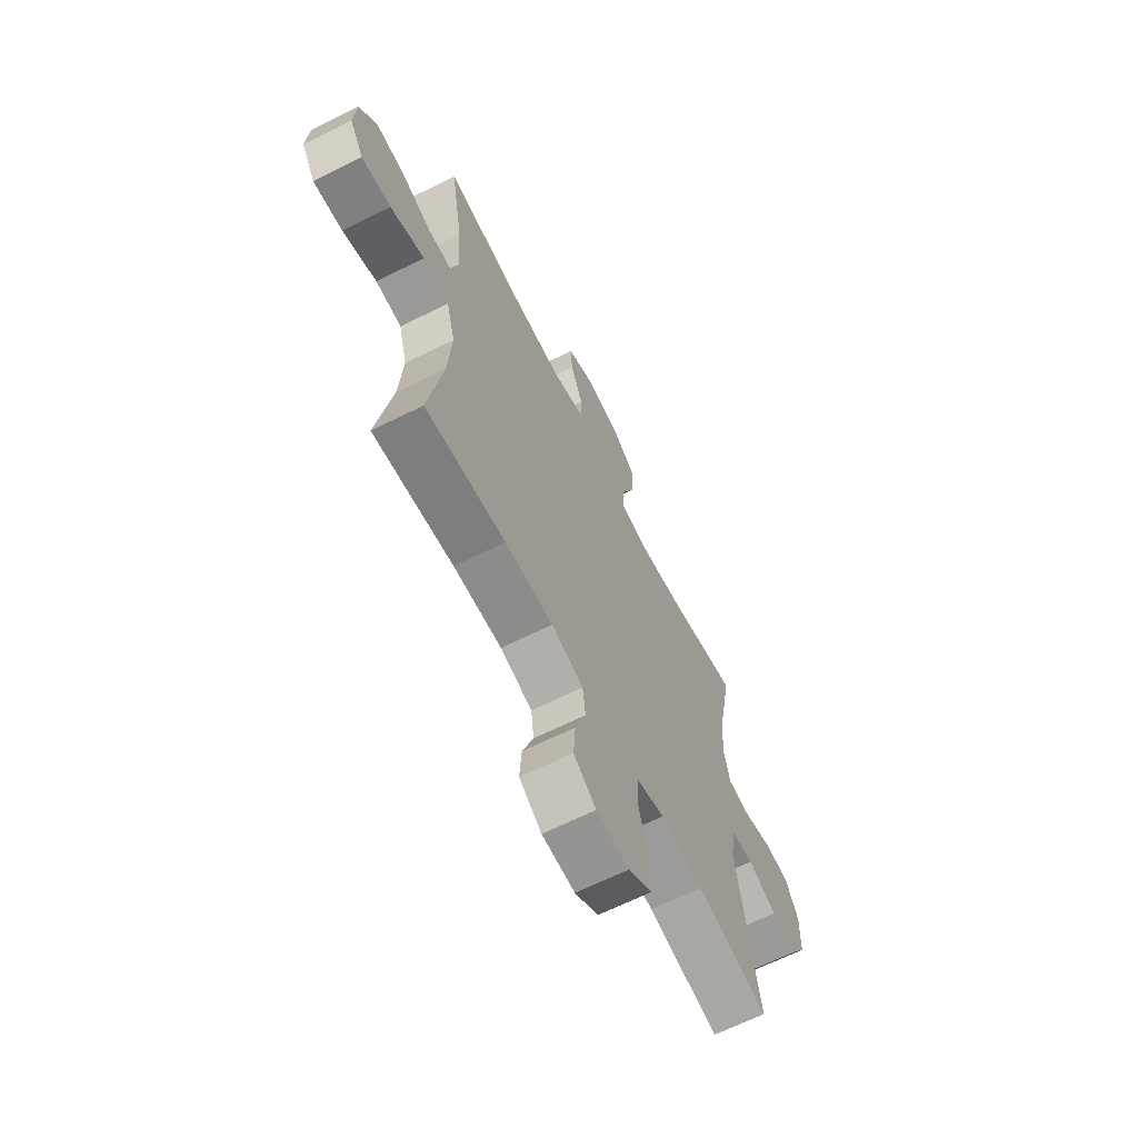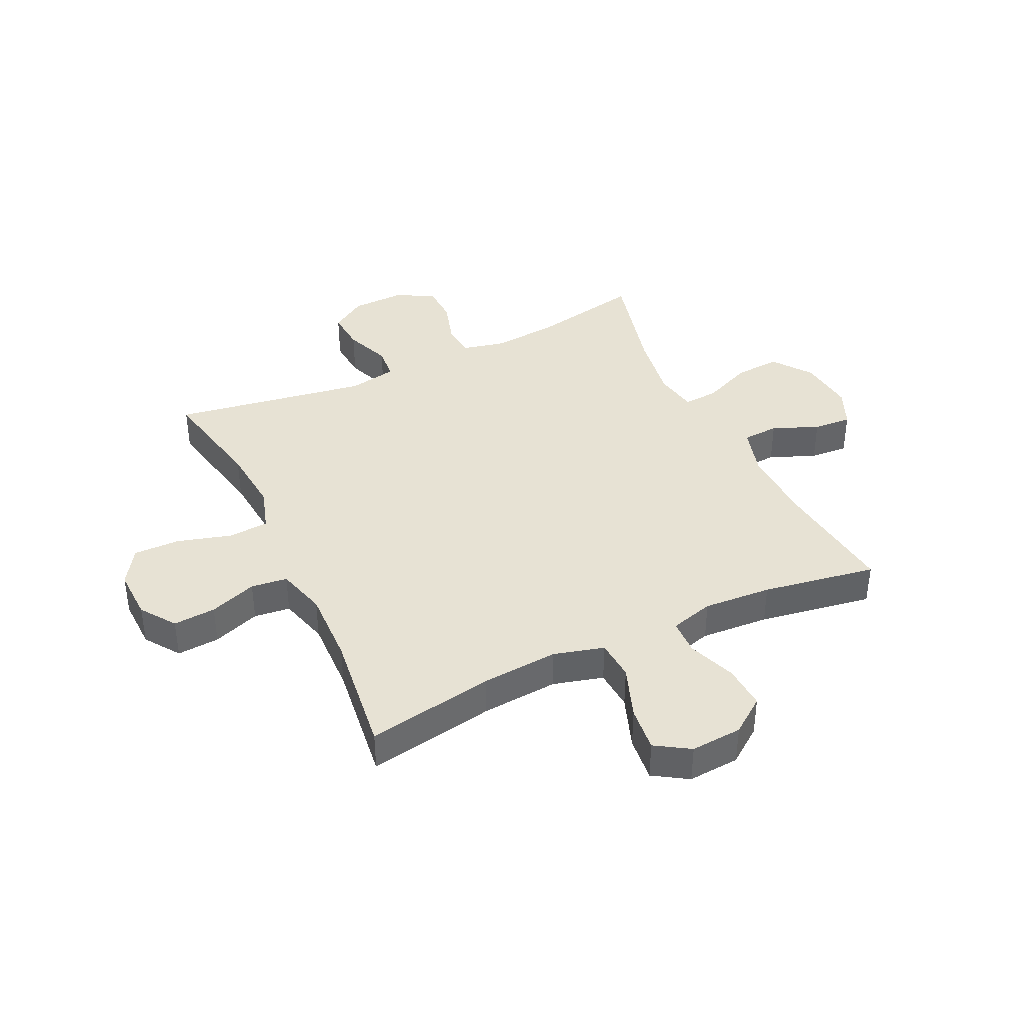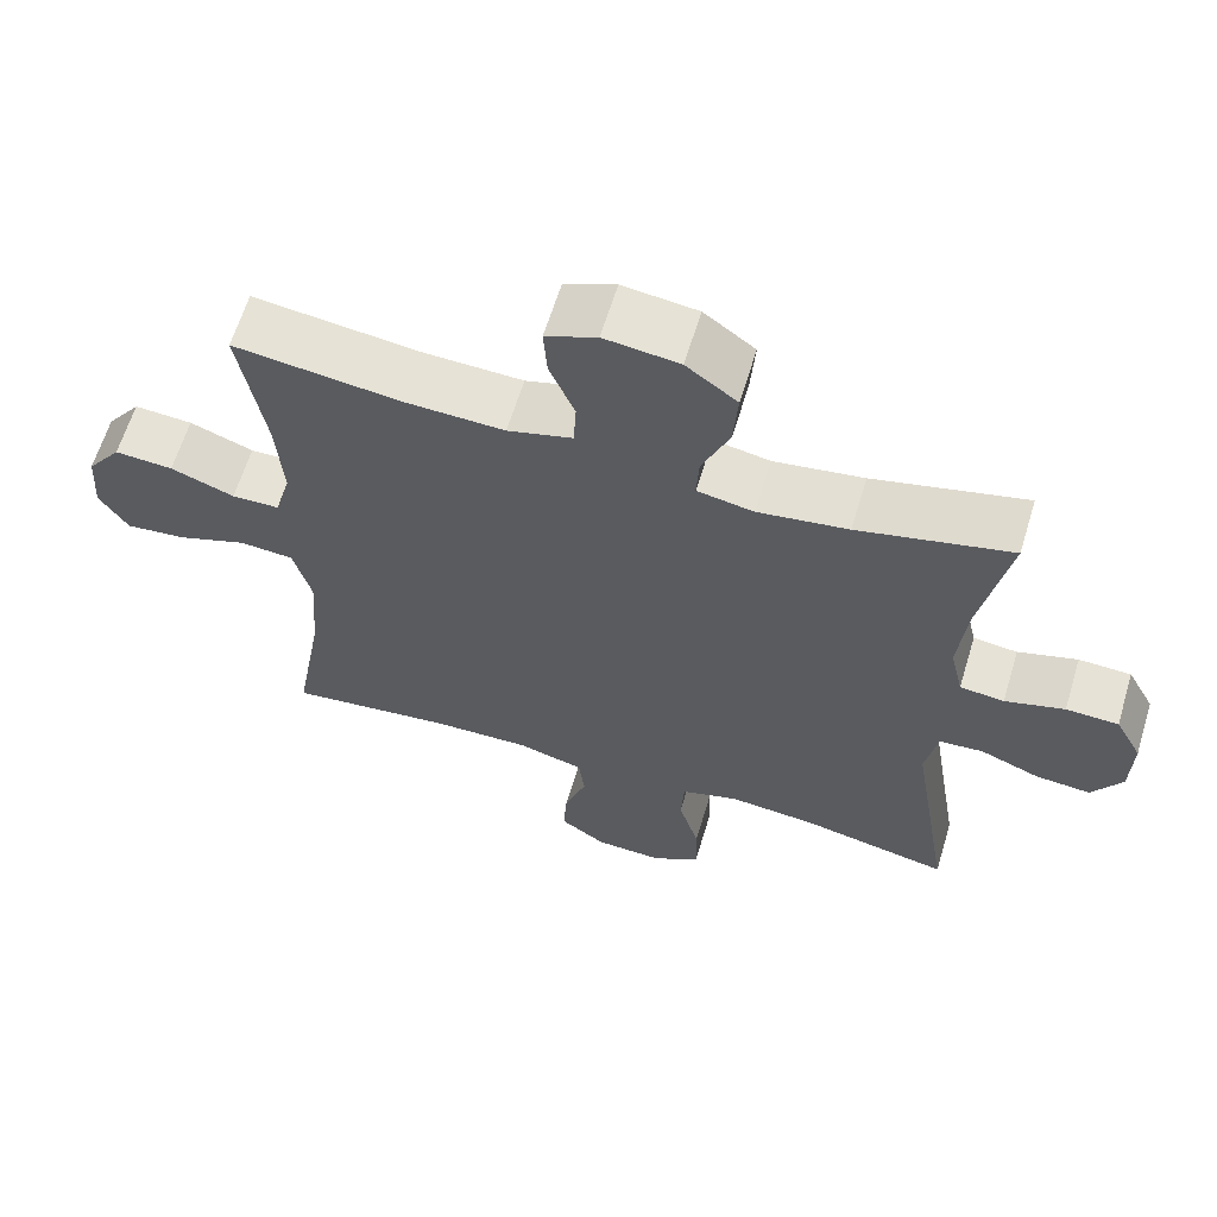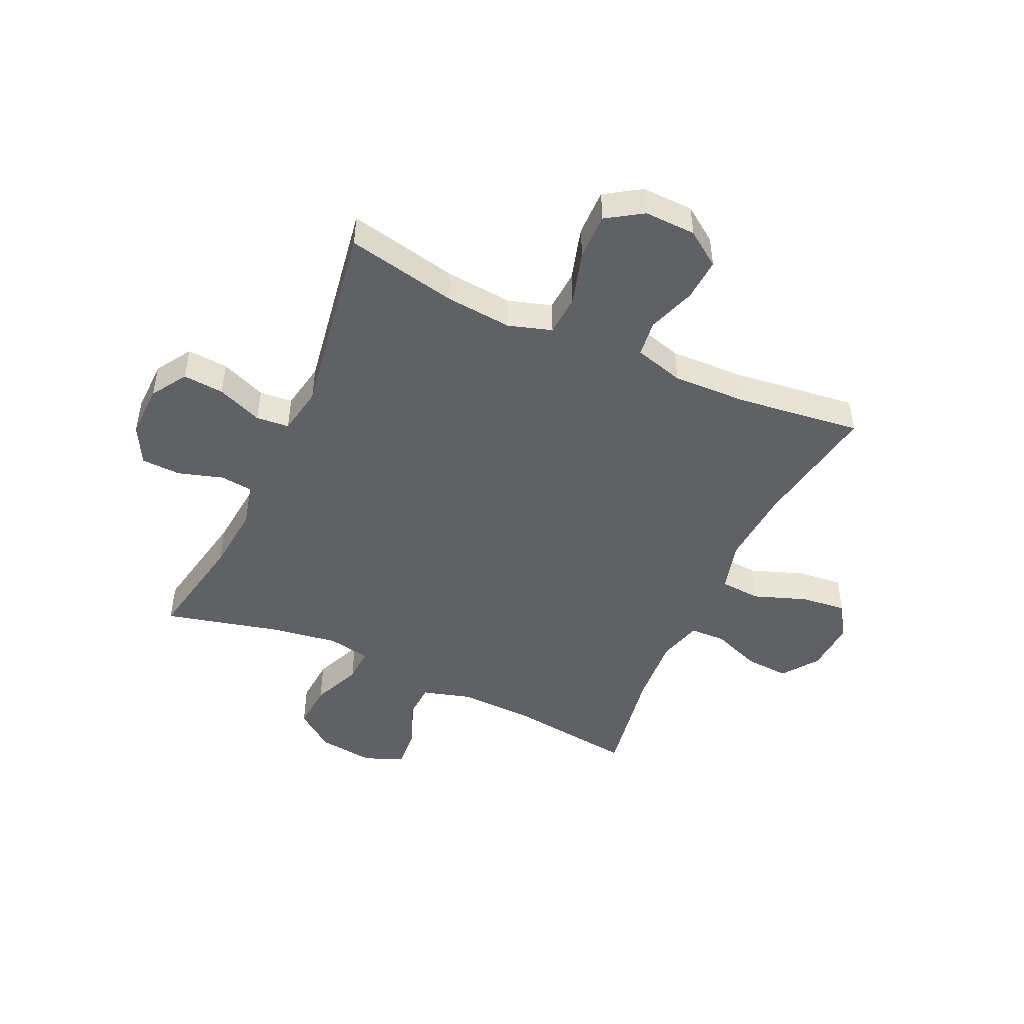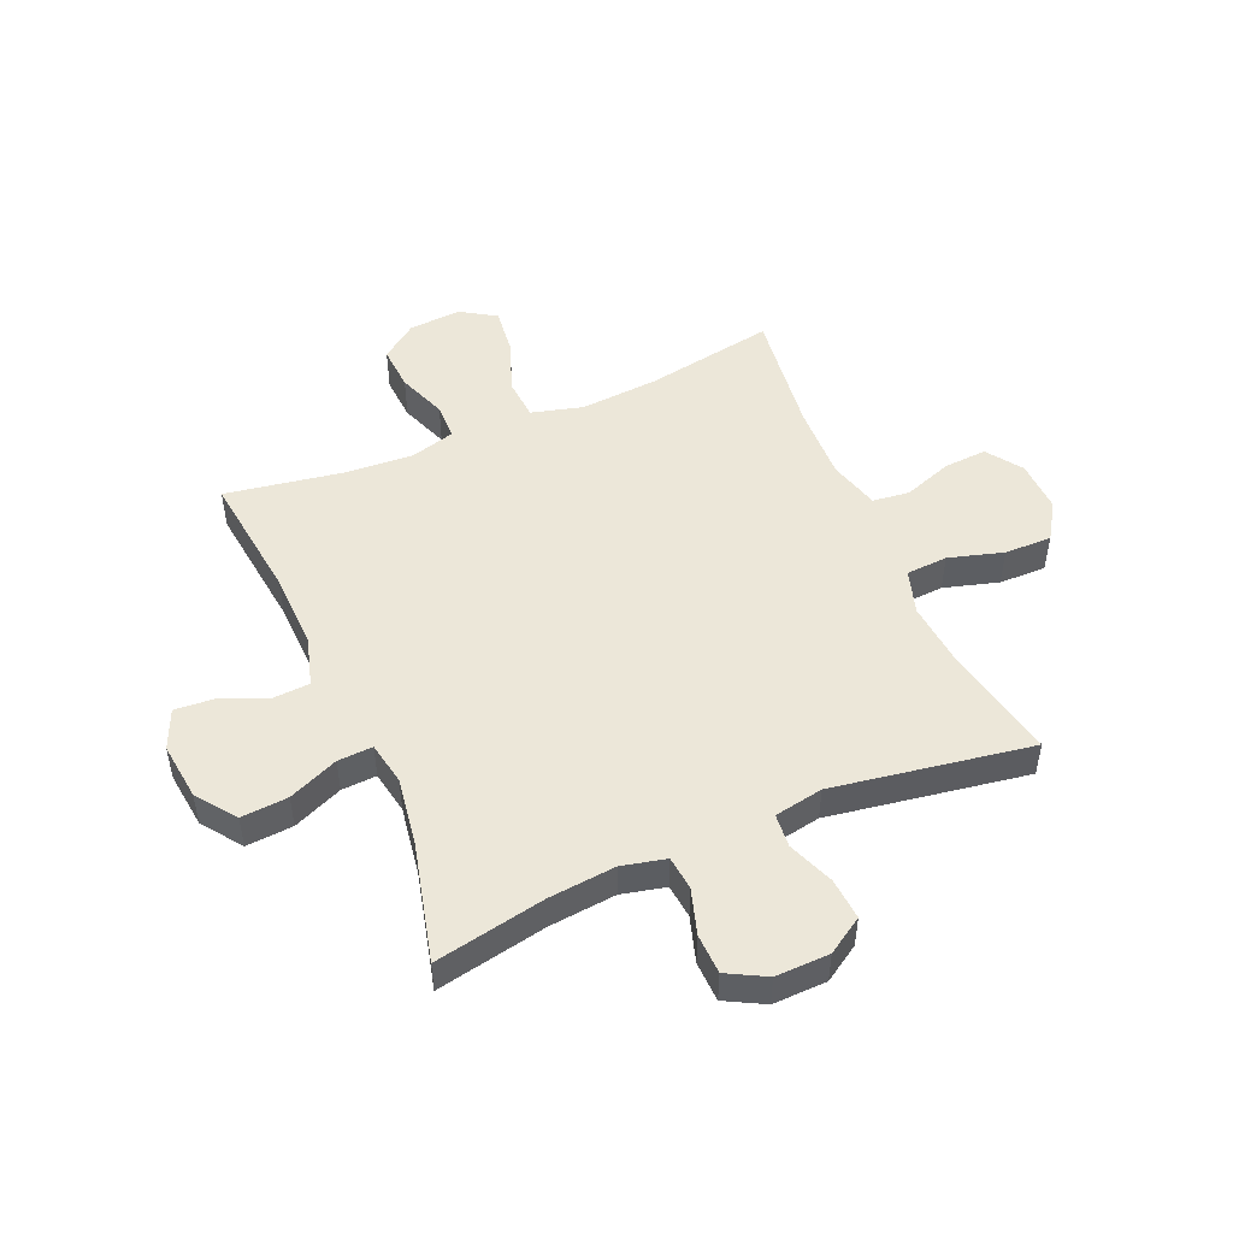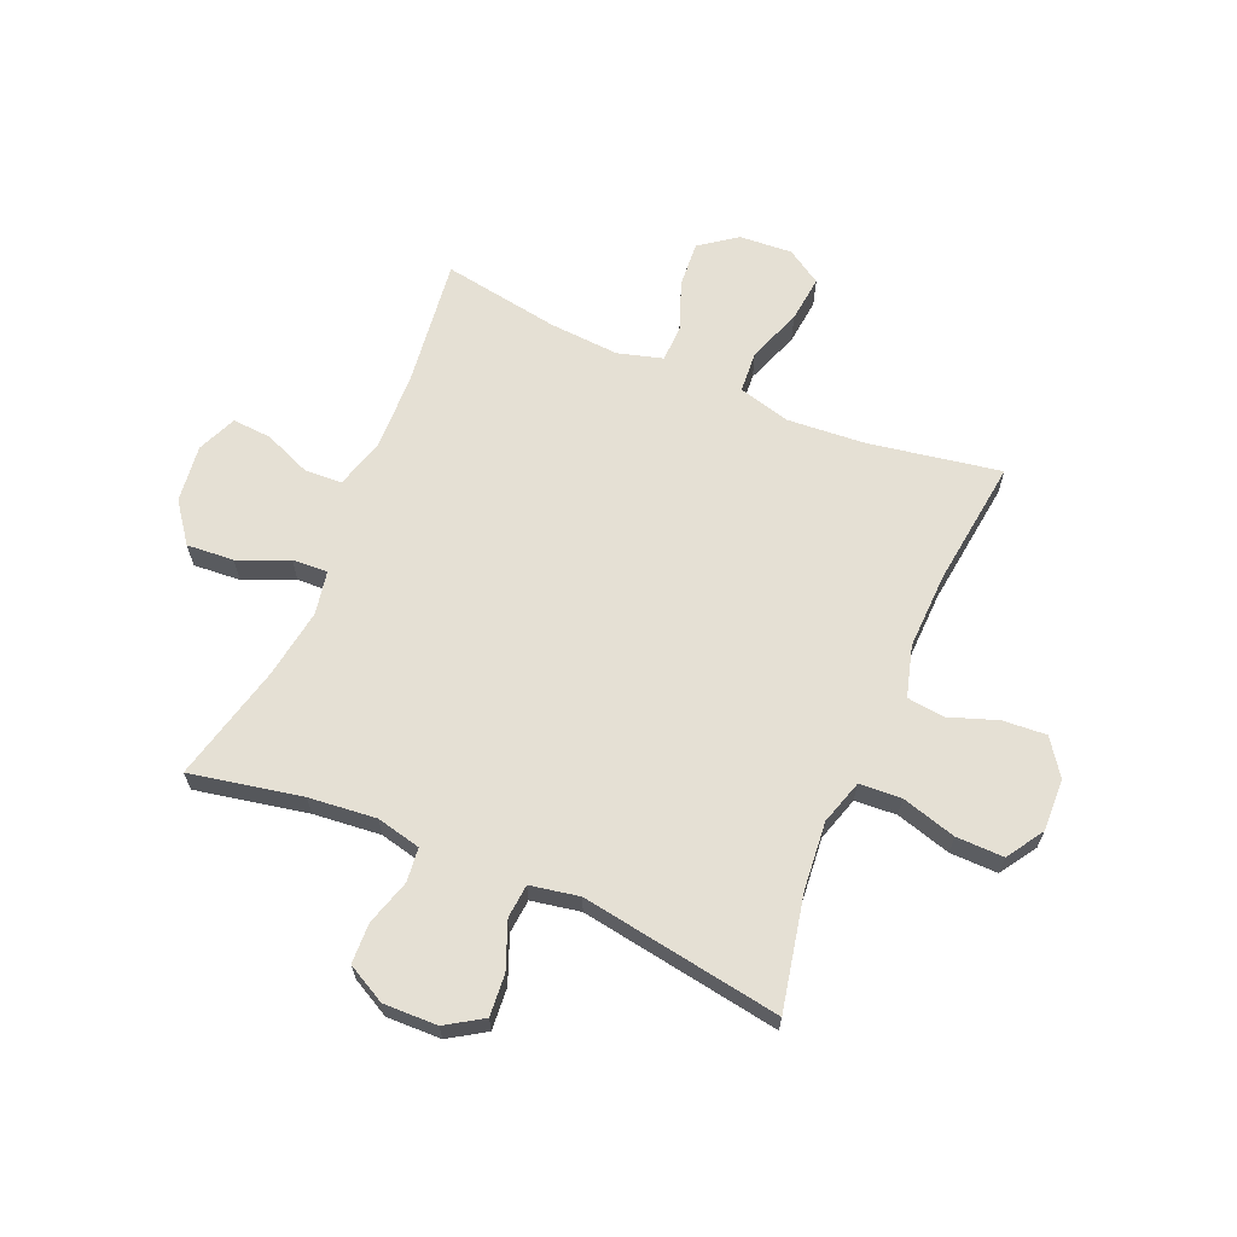
<metadata>
{"format":"obj","ext":"obj","renderer":"f3d","projection":"perspective","resolution":1024,"background":"white","views":[{"elev":-65.6,"azim":-63.4,"up":"+Z"},{"elev":40.0,"azim":-115.4,"up":"+Y"},{"elev":63.0,"azim":16.9,"up":"+Z"},{"elev":-47.9,"azim":155.4,"up":"+Y"},{"elev":49.8,"azim":66.8,"up":"+Y"},{"elev":65.3,"azim":113.0,"up":"+Y"}]}
</metadata>
<code>
o path3926
v 0.4487 0.0375 -0.1504
v 0.4645 0.0375 -0.06481
v 0.5234 0.0375 -0.05962
v 0.6041 0.0375 -0.09146
v 0.6771 0.0375 -0.09723
v 0.7173 0.0375 -0.034
v 0.7195 0.0375 0.06048
v 0.6832 0.0375 0.1283
v 0.6129 0.0375 0.1308
v 0.5332 0.0375 0.1064
v 0.4738 0.0375 0.1129
v 0.4559 0.0375 0.1902
v 0.4673 0.0375 0.3073
v 0.5053 0.0375 0.5023
v 0.3009 0.0375 0.4516
v 0.18 0.0375 0.4328
v 0.1045 0.0375 0.4468
v 0.1077 0.0375 0.5084
v 0.1447 0.0375 0.5958
v 0.1506 0.0375 0.6781
v 0.08233 0.0375 0.7289
v -0.018 0.0375 0.7408
v -0.08671 0.0375 0.7112
v -0.0818 0.0375 0.6429
v -0.04799 0.0375 0.561
v -0.05164 0.0375 0.4963
v -0.1386 0.0375 0.4712
v -0.2725 0.0375 0.4752
v -0.4966 0.0375 0.5023
v -0.4626 0.0375 0.2985
v -0.4542 0.0375 0.1771
v -0.476 0.0375 0.09894
v -0.5399 0.0375 0.09715
v -0.6255 0.0375 0.1294
v -0.7039 0.0375 0.1344
v -0.7505 0.0375 0.0711
v -0.7567 0.0375 -0.02092
v -0.7182 0.0375 -0.08191
v -0.6374 0.0375 -0.07296
v -0.5431 0.0375 -0.03849
v -0.4709 0.0375 -0.04375
v -0.4467 0.0375 -0.1335
v -0.4569 0.0375 -0.2706
v -0.4966 0.0375 -0.4994
v -0.2753 0.0375 -0.4718
v -0.1422 0.0375 -0.4676
v -0.05386 0.0375 -0.4924
v -0.04599 0.0375 -0.5573
v -0.07582 0.0375 -0.6419
v -0.08098 0.0375 -0.7181
v -0.01906 0.0375 -0.7616
v 0.07261 0.0375 -0.7647
v 0.1367 0.0375 -0.7233
v 0.1353 0.0375 -0.6402
v 0.1076 0.0375 -0.5445
v 0.1121 0.0375 -0.4718
v 0.1894 0.0375 -0.4477
v 0.3077 0.0375 -0.4584
v 0.5053 0.0375 -0.4994
v 0.4487 -0.0375 -0.1504
v 0.4645 -0.0375 -0.06481
v 0.5234 -0.0375 -0.05962
v 0.6041 -0.0375 -0.09146
v 0.6771 -0.0375 -0.09723
v 0.7173 -0.0375 -0.034
v 0.7195 -0.0375 0.06048
v 0.6832 -0.0375 0.1283
v 0.6129 -0.0375 0.1308
v 0.5332 -0.0375 0.1064
v 0.4738 -0.0375 0.1129
v 0.4559 -0.0375 0.1902
v 0.4673 -0.0375 0.3073
v 0.5053 -0.0375 0.5023
v 0.3009 -0.0375 0.4516
v 0.18 -0.0375 0.4328
v 0.1045 -0.0375 0.4468
v 0.1077 -0.0375 0.5084
v 0.1447 -0.0375 0.5958
v 0.1506 -0.0375 0.6781
v 0.08233 -0.0375 0.7289
v -0.018 -0.0375 0.7408
v -0.08671 -0.0375 0.7112
v -0.0818 -0.0375 0.6429
v -0.04799 -0.0375 0.561
v -0.05164 -0.0375 0.4963
v -0.1386 -0.0375 0.4712
v -0.2725 -0.0375 0.4752
v -0.4966 -0.0375 0.5023
v -0.4626 -0.0375 0.2985
v -0.4542 -0.0375 0.1771
v -0.476 -0.0375 0.09894
v -0.5399 -0.0375 0.09715
v -0.6255 -0.0375 0.1294
v -0.7039 -0.0375 0.1344
v -0.7505 -0.0375 0.0711
v -0.7567 -0.0375 -0.02092
v -0.7182 -0.0375 -0.08191
v -0.6374 -0.0375 -0.07296
v -0.5431 -0.0375 -0.03849
v -0.4709 -0.0375 -0.04375
v -0.4467 -0.0375 -0.1335
v -0.4569 -0.0375 -0.2706
v -0.4966 -0.0375 -0.4994
v -0.2753 -0.0375 -0.4718
v -0.1422 -0.0375 -0.4676
v -0.05386 -0.0375 -0.4924
v -0.04599 -0.0375 -0.5573
v -0.07582 -0.0375 -0.6419
v -0.08098 -0.0375 -0.7181
v -0.01906 -0.0375 -0.7616
v 0.07261 -0.0375 -0.7647
v 0.1367 -0.0375 -0.7233
v 0.1353 -0.0375 -0.6402
v 0.1076 -0.0375 -0.5445
v 0.1121 -0.0375 -0.4718
v 0.1894 -0.0375 -0.4477
v 0.3077 -0.0375 -0.4584
v 0.5053 -0.0375 -0.4994
v 0.08233 0.0375 0.7289
v -0.018 0.0375 0.7408
v -0.08671 0.0375 0.7112
v -0.08671 0.0375 0.7112
v 0.1506 0.0375 0.6781
v -0.0818 0.0375 0.6429
v 0.1447 0.0375 0.5958
v -0.04799 0.0375 0.561
v 0.1077 0.0375 0.5084
v -0.05164 0.0375 0.4963
v -0.05164 0.0375 0.4963
v 0.1045 0.0375 0.4468
v 0.1045 0.0375 0.4468
v -0.1386 0.0375 0.4712
v -0.2725 0.0375 0.4752
v -0.4966 0.0375 0.5023
v -0.4966 0.0375 0.5023
v 0.5053 0.0375 0.5023
v 0.5053 0.0375 0.5023
v 0.3009 0.0375 0.4516
v 0.18 0.0375 0.4328
v 0.4673 0.0375 0.3073
v -0.4626 0.0375 0.2985
v 0.4559 0.0375 0.1902
v -0.4542 0.0375 0.1771
v 0.4738 0.0375 0.1129
v 0.4738 0.0375 0.1129
v -0.476 0.0375 0.09894
v -0.476 0.0375 0.09894
v -0.6255 0.0375 0.1294
v -0.7039 0.0375 0.1344
v -0.7505 0.0375 0.0711
v 0.6832 0.0375 0.1283
v 0.6129 0.0375 0.1308
v 0.5332 0.0375 0.1064
v -0.5399 0.0375 0.09715
v 0.7195 0.0375 0.06048
v -0.7567 0.0375 -0.02092
v 0.7173 0.0375 -0.034
v -0.7182 0.0375 -0.08191
v -0.7182 0.0375 -0.08191
v 0.6771 0.0375 -0.09723
v 0.6771 0.0375 -0.09723
v -0.5431 0.0375 -0.03849
v -0.4709 0.0375 -0.04375
v -0.4709 0.0375 -0.04375
v -0.6374 0.0375 -0.07296
v -0.4467 0.0375 -0.1335
v 0.6041 0.0375 -0.09146
v 0.5234 0.0375 -0.05962
v 0.4645 0.0375 -0.06481
v 0.4645 0.0375 -0.06481
v 0.4487 0.0375 -0.1504
v -0.4569 0.0375 -0.2706
v 0.1894 0.0375 -0.4477
v 0.3077 0.0375 -0.4584
v 0.1121 0.0375 -0.4718
v 0.1121 0.0375 -0.4718
v -0.1422 0.0375 -0.4676
v -0.05386 0.0375 -0.4924
v -0.05386 0.0375 -0.4924
v -0.2753 0.0375 -0.4718
v 0.1076 0.0375 -0.5445
v -0.4966 0.0375 -0.4994
v -0.4966 0.0375 -0.4994
v 0.5053 0.0375 -0.4994
v 0.5053 0.0375 -0.4994
v -0.04599 0.0375 -0.5573
v 0.1353 0.0375 -0.6402
v -0.07582 0.0375 -0.6419
v 0.1367 0.0375 -0.7233
v -0.08098 0.0375 -0.7181
v -0.01906 0.0375 -0.7616
v 0.07261 0.0375 -0.7647
v 0.08233 -0.0375 0.7289
v -0.018 -0.0375 0.7408
v -0.08671 -0.0375 0.7112
v -0.08671 -0.0375 0.7112
v 0.1506 -0.0375 0.6781
v -0.0818 -0.0375 0.6429
v 0.1447 -0.0375 0.5958
v -0.04799 -0.0375 0.561
v 0.1077 -0.0375 0.5084
v -0.05164 -0.0375 0.4963
v -0.05164 -0.0375 0.4963
v 0.1045 -0.0375 0.4468
v 0.1045 -0.0375 0.4468
v -0.1386 -0.0375 0.4712
v -0.2725 -0.0375 0.4752
v -0.4966 -0.0375 0.5023
v -0.4966 -0.0375 0.5023
v 0.5053 -0.0375 0.5023
v 0.5053 -0.0375 0.5023
v 0.3009 -0.0375 0.4516
v 0.18 -0.0375 0.4328
v 0.4673 -0.0375 0.3073
v -0.4626 -0.0375 0.2985
v 0.4559 -0.0375 0.1902
v -0.4542 -0.0375 0.1771
v 0.4738 -0.0375 0.1129
v 0.4738 -0.0375 0.1129
v -0.476 -0.0375 0.09894
v -0.476 -0.0375 0.09894
v -0.6255 -0.0375 0.1294
v -0.7039 -0.0375 0.1344
v -0.7505 -0.0375 0.0711
v 0.6832 -0.0375 0.1283
v 0.6129 -0.0375 0.1308
v 0.5332 -0.0375 0.1064
v -0.5399 -0.0375 0.09715
v 0.7195 -0.0375 0.06048
v -0.7567 -0.0375 -0.02092
v 0.7173 -0.0375 -0.034
v -0.7182 -0.0375 -0.08191
v -0.7182 -0.0375 -0.08191
v 0.6771 -0.0375 -0.09723
v 0.6771 -0.0375 -0.09723
v -0.5431 -0.0375 -0.03849
v -0.4709 -0.0375 -0.04375
v -0.4709 -0.0375 -0.04375
v -0.6374 -0.0375 -0.07296
v -0.4467 -0.0375 -0.1335
v 0.6041 -0.0375 -0.09146
v 0.5234 -0.0375 -0.05962
v 0.4645 -0.0375 -0.06481
v 0.4645 -0.0375 -0.06481
v 0.4487 -0.0375 -0.1504
v -0.4569 -0.0375 -0.2706
v 0.1894 -0.0375 -0.4477
v 0.3077 -0.0375 -0.4584
v 0.1121 -0.0375 -0.4718
v 0.1121 -0.0375 -0.4718
v -0.1422 -0.0375 -0.4676
v -0.05386 -0.0375 -0.4924
v -0.05386 -0.0375 -0.4924
v -0.2753 -0.0375 -0.4718
v 0.1076 -0.0375 -0.5445
v -0.4966 -0.0375 -0.4994
v -0.4966 -0.0375 -0.4994
v 0.5053 -0.0375 -0.4994
v 0.5053 -0.0375 -0.4994
v -0.04599 -0.0375 -0.5573
v 0.1353 -0.0375 -0.6402
v -0.07582 -0.0375 -0.6419
v 0.1367 -0.0375 -0.7233
v -0.08098 -0.0375 -0.7181
v -0.01906 -0.0375 -0.7616
v 0.07261 -0.0375 -0.7647
f 230 239 224
f 260 255 252
f 207 217 206
f 241 227 242
f 249 252 255
f 223 224 222
f 200 193 198
f 254 251 246
f 226 241 229
f 218 242 227
f 261 266 263
f 217 204 206
f 198 193 194
f 252 249 251
f 251 249 240
f 222 239 236
f 232 239 230
f 193 200 199
f 213 216 212
f 227 241 226
f 254 246 256
f 231 241 234
f 245 248 258
f 204 237 240
f 246 251 240
f 240 249 243
f 265 261 262
f 245 247 248
f 265 266 261
f 212 214 210
f 262 261 260
f 215 207 208
f 255 260 261
f 264 265 262
f 249 245 243
f 199 200 201
f 243 242 218
f 202 201 200
f 240 243 204
f 217 237 204
f 226 229 225
f 220 237 217
f 228 236 220
f 213 218 216
f 216 214 212
f 222 236 228
f 237 220 236
f 213 243 218
f 206 204 202
f 202 204 201
f 215 217 207
f 245 249 247
f 204 243 213
f 241 231 229
f 224 239 222
f 198 194 195
f 193 199 197
f 21 22 81 80
f 22 122 196 81
f 20 21 80 79
f 23 24 83 82
f 19 20 79 78
f 24 25 84 83
f 18 19 78 77
f 25 129 203 84
f 131 18 77 205
f 26 27 86 85
f 28 135 209 87
f 137 15 74 211
f 27 28 87 86
f 15 16 75 74
f 16 17 76 75
f 13 14 73 72
f 29 30 89 88
f 12 13 72 71
f 30 31 90 89
f 145 12 71 219
f 31 147 221 90
f 34 35 94 93
f 35 36 95 94
f 8 9 68 67
f 9 10 69 68
f 33 34 93 92
f 7 8 67 66
f 10 11 70 69
f 32 33 92 91
f 36 37 96 95
f 6 7 66 65
f 37 159 233 96
f 161 6 65 235
f 40 164 238 99
f 39 40 99 98
f 38 39 98 97
f 41 42 101 100
f 4 5 64 63
f 3 4 63 62
f 170 3 62 244
f 1 2 61 60
f 42 43 102 101
f 57 58 117 116
f 176 57 116 250
f 46 179 253 105
f 45 46 105 104
f 55 56 115 114
f 183 45 104 257
f 43 44 103 102
f 185 1 60 259
f 58 59 118 117
f 47 48 107 106
f 54 55 114 113
f 48 49 108 107
f 53 54 113 112
f 49 50 109 108
f 50 51 110 109
f 52 53 112 111
f 51 52 111 110
f 156 150 165
f 186 178 181
f 133 132 143
f 167 168 153
f 175 181 178
f 149 148 150
f 126 124 119
f 180 172 177
f 152 155 167
f 144 153 168
f 187 189 192
f 143 132 130
f 124 120 119
f 178 177 175
f 177 166 175
f 148 162 165
f 158 156 165
f 119 125 126
f 139 138 142
f 153 152 167
f 180 182 172
f 157 160 167
f 171 184 174
f 130 166 163
f 172 166 177
f 166 169 175
f 191 188 187
f 171 174 173
f 191 187 192
f 138 136 140
f 188 186 187
f 141 134 133
f 181 187 186
f 190 188 191
f 175 169 171
f 125 127 126
f 169 144 168
f 128 126 127
f 166 130 169
f 143 130 163
f 152 151 155
f 146 143 163
f 154 146 162
f 139 142 144
f 142 138 140
f 148 154 162
f 163 162 146
f 139 144 169
f 132 128 130
f 128 127 130
f 141 133 143
f 171 173 175
f 130 139 169
f 167 155 157
f 150 148 165
f 124 121 120
f 119 123 125

</code>
